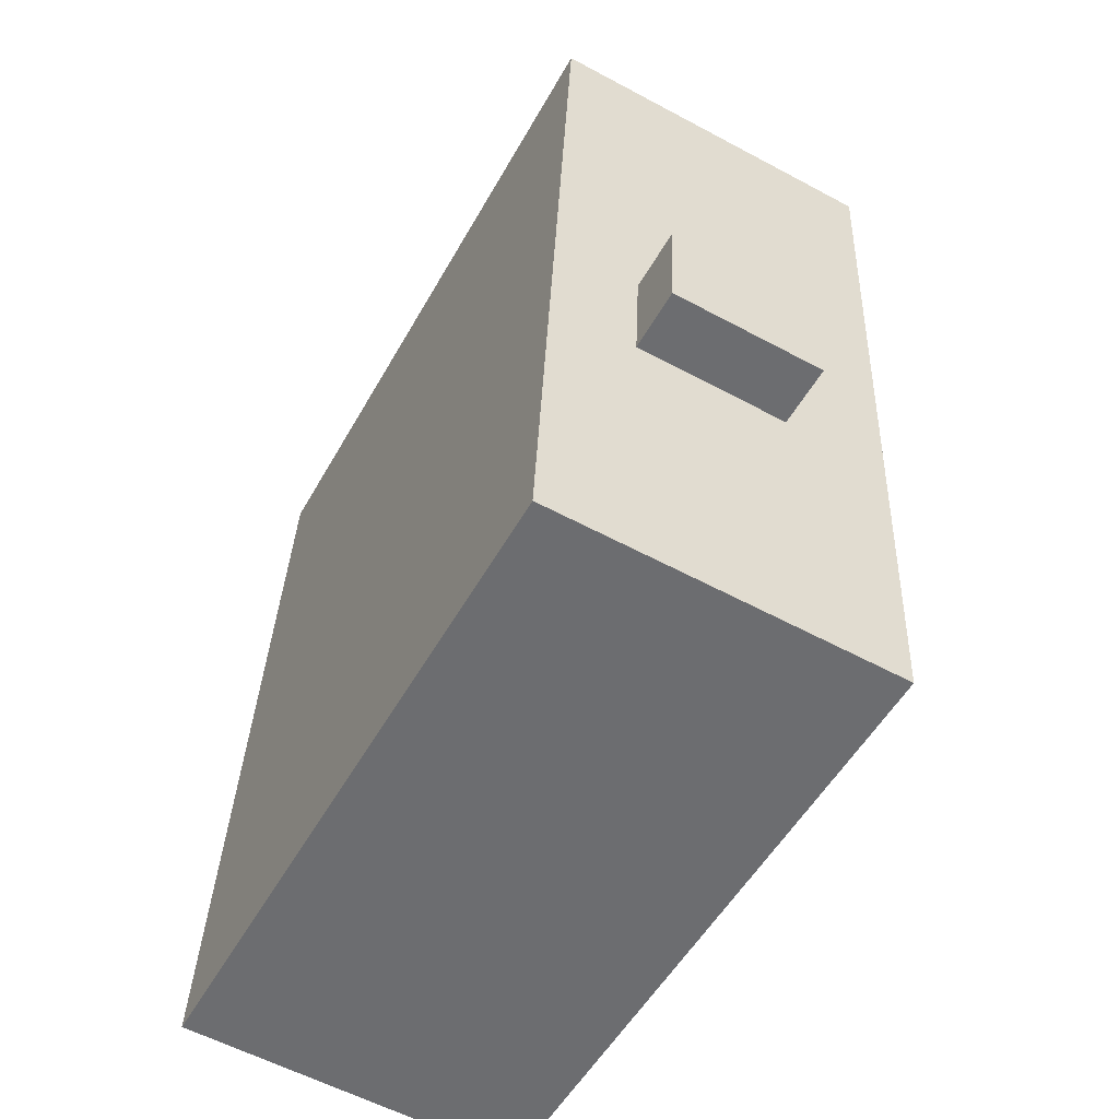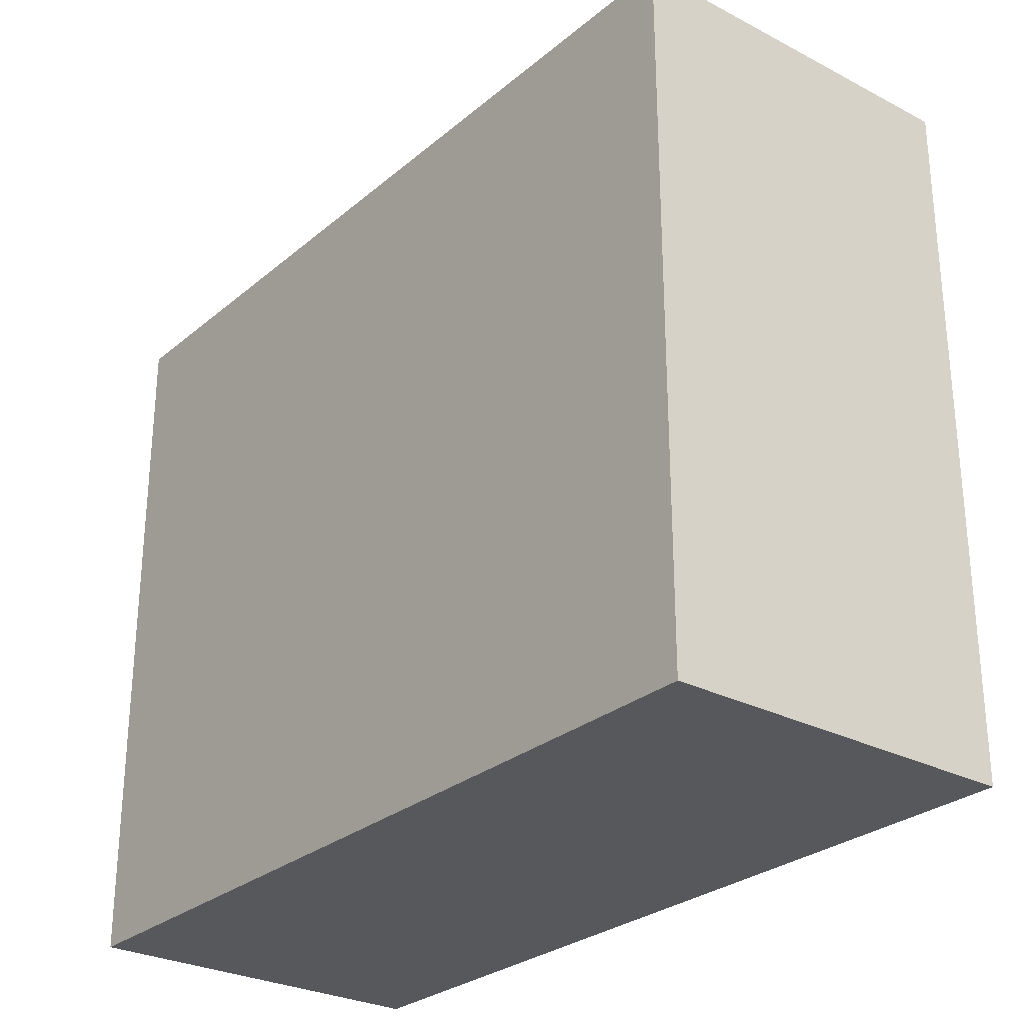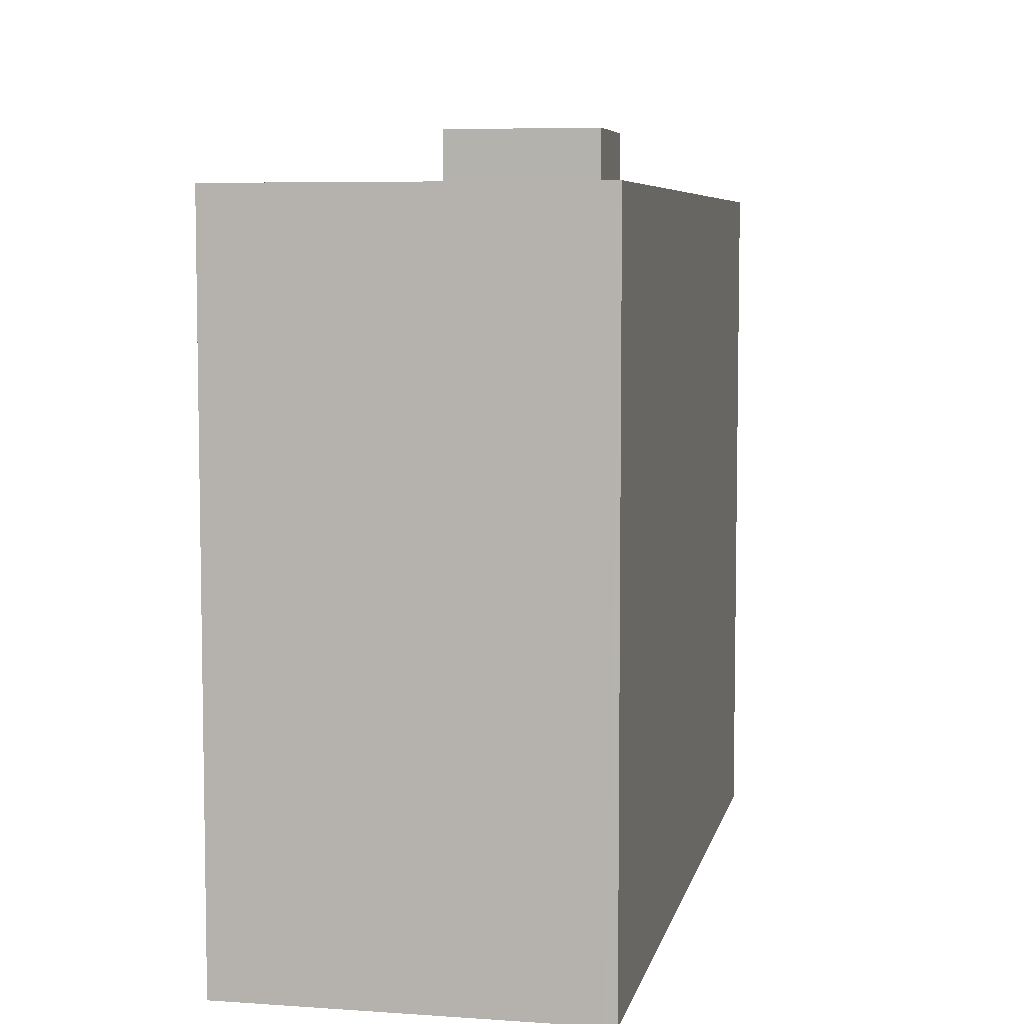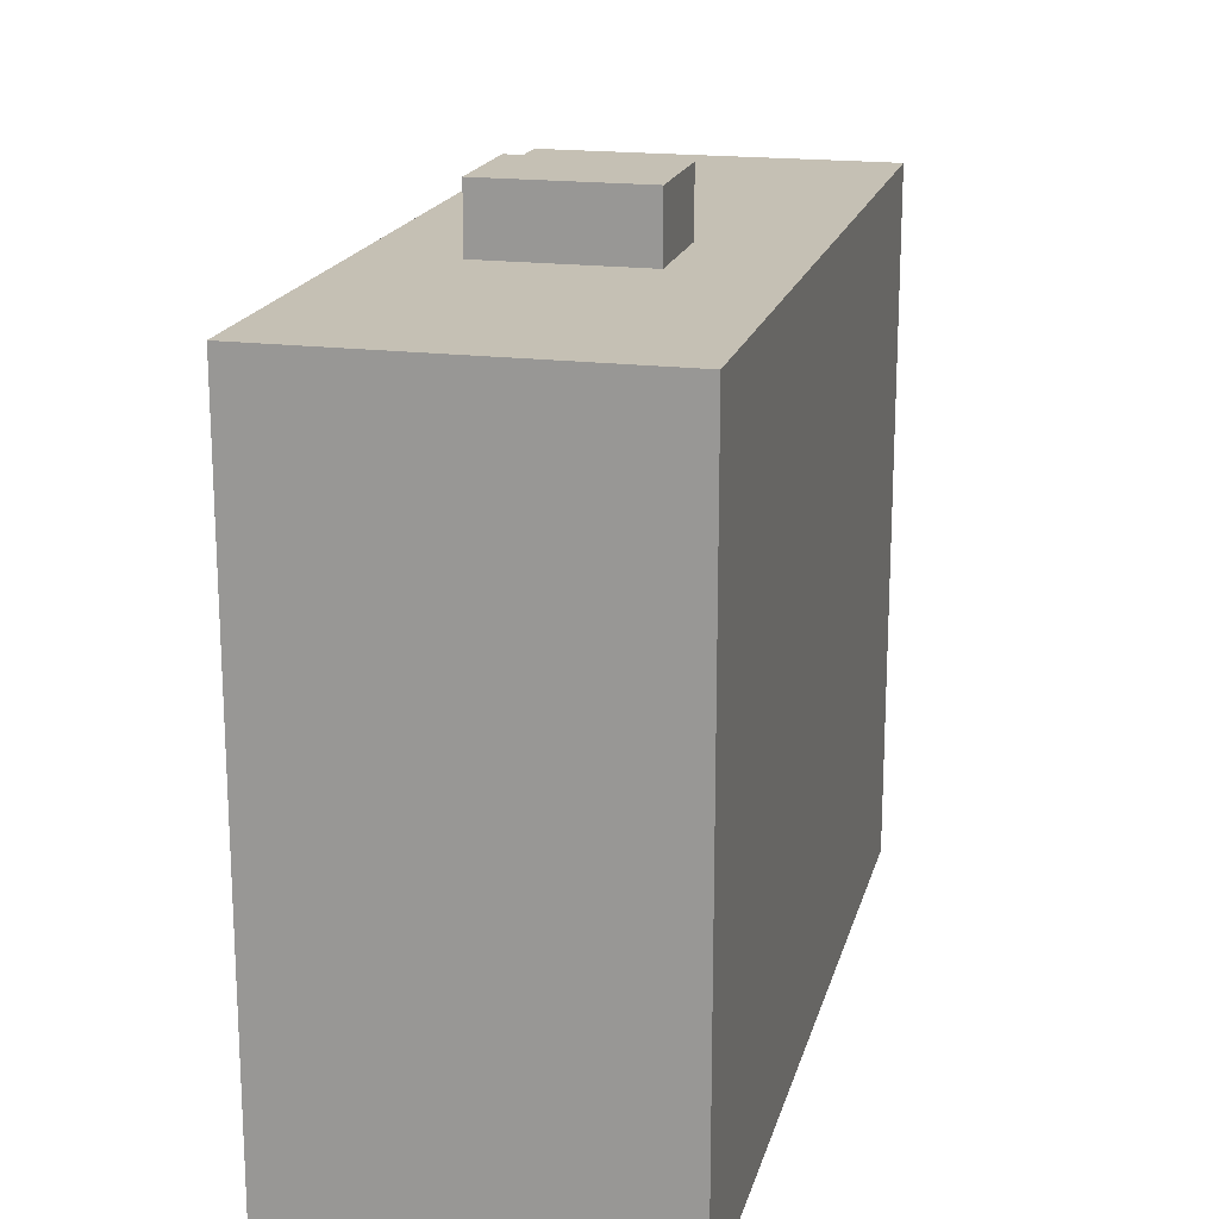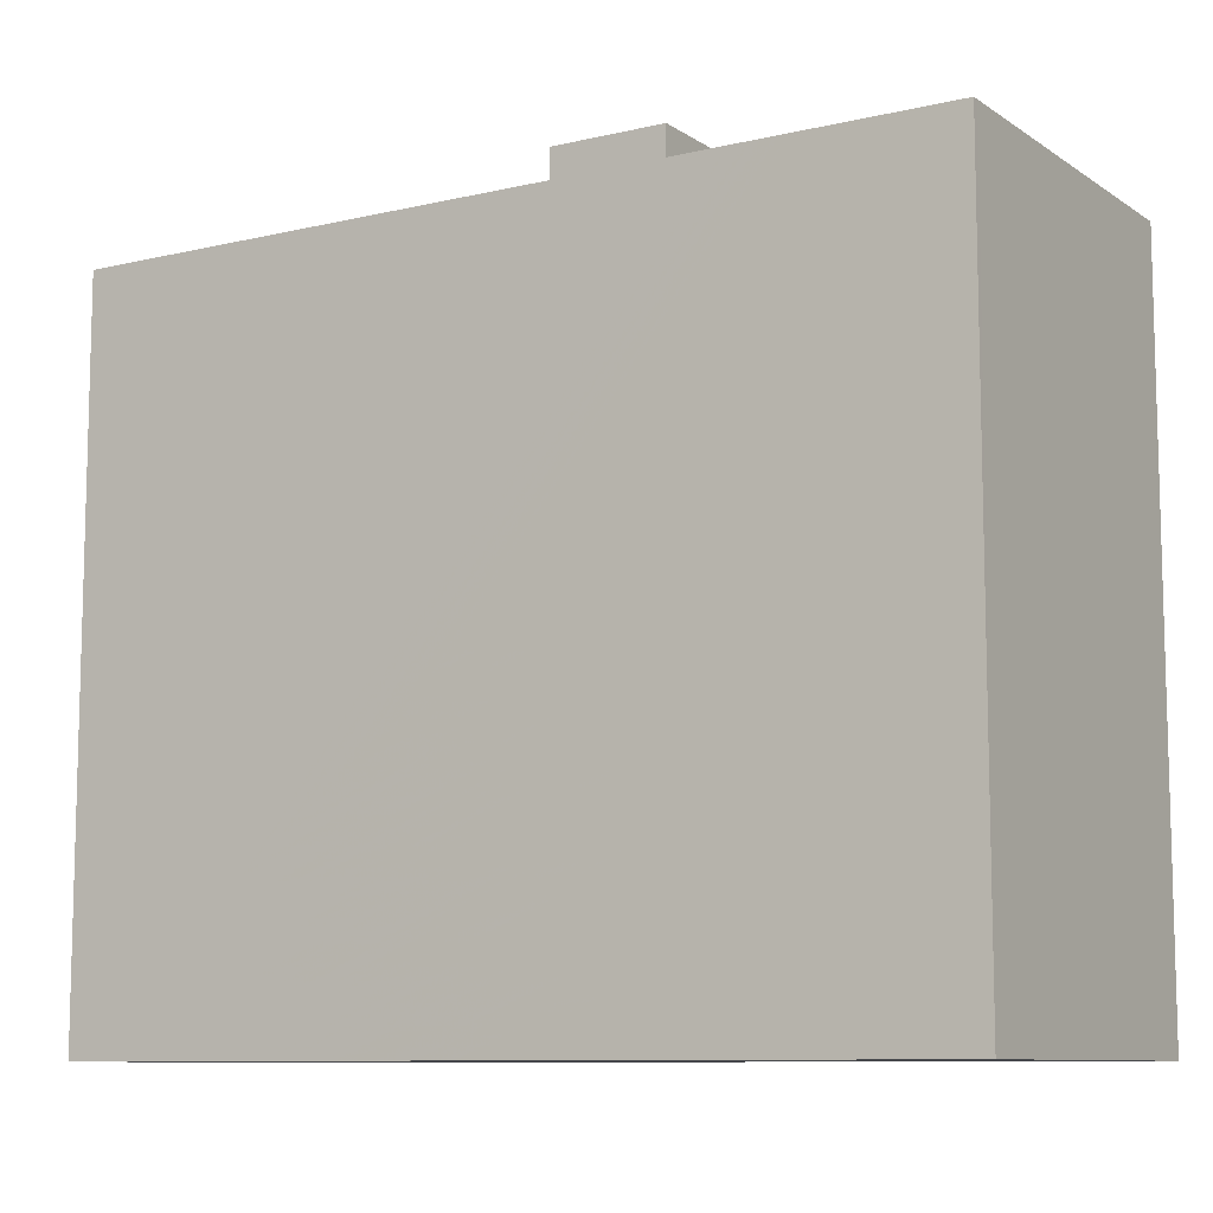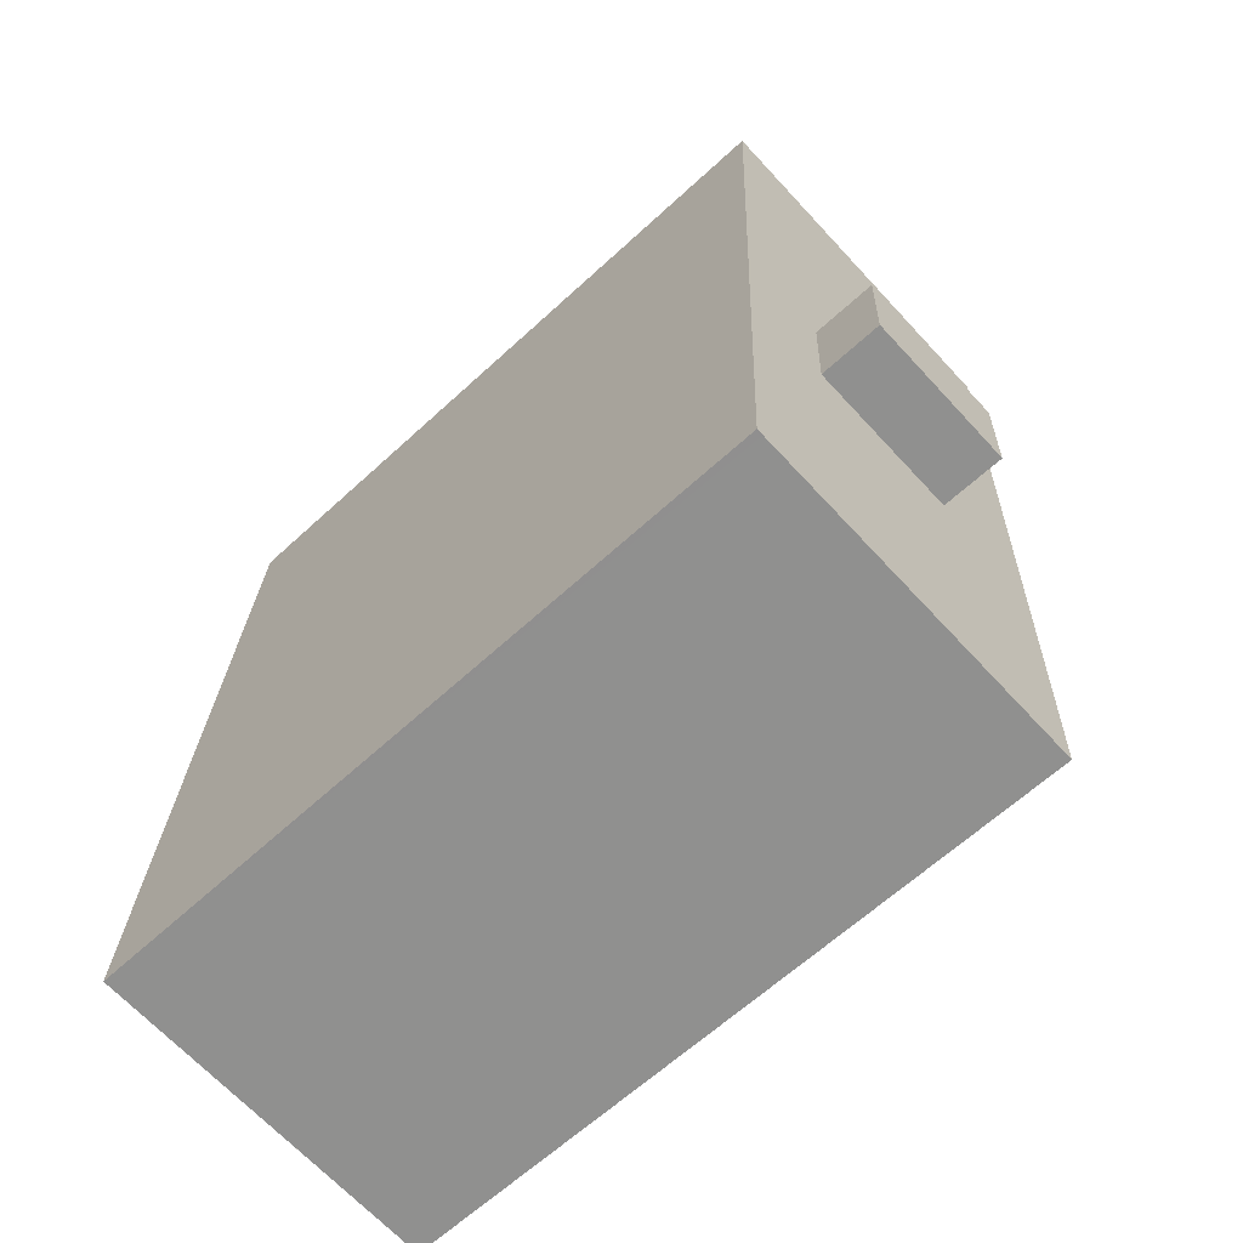
<metadata>
{"format":"obj","ext":"obj","renderer":"f3d","projection":"perspective","resolution":1024,"background":"white","views":[{"elev":-53.0,"azim":151.2,"up":"+Z"},{"elev":-27.9,"azim":138.8,"up":"+Y"},{"elev":6.3,"azim":9.2,"up":"+Y"},{"elev":18.3,"azim":-168.9,"up":"+Y"},{"elev":-9.5,"azim":119.0,"up":"+Y"},{"elev":-63.7,"azim":132.9,"up":"+Z"}]}
</metadata>
<code>
v  4.829 28.67 -15.88
v  11.01 28.67 -19.86
v  5.022 28.67 -20.16
v  10.82 28.67 -15.6
v  10.82 9.549e-16 -15.6
v  11.01 1.216e-15 -19.86
v  5.022 1.234e-15 -20.16
v  4.829 9.727e-16 -15.88
v  0 26.25 1.607e-15
v  0.727 26.25 -16.08
v  0.082 26.25 -1.817
v  4.102 26.25 0.185
v  0.92 26.25 -20.35
v  1.454 26.25 -32.17
v  5.556 26.25 -31.97
v  6.335 26.25 0.286
v  11.55 26.25 -31.68
v  10.09 26.25 0.456
v  13.05 26.25 0.59
v  14.67 26.25 -31.53
v  13.46 26.25 0.608
v  14.38 26.25 -19.7
v  14.91 26.25 -31.52
v  14.18 26.25 -15.43
v  1.454 1.97e-15 -32.17
v  0 0 0
v  0.92 1.246e-15 -20.35
v  0.727 9.848e-16 -16.08
v  0.082 1.113e-16 -1.817
v  13.05 -3.613e-17 0.59
v  13.46 -3.723e-17 0.608
v  4.102 -1.133e-17 0.185
v  6.335 -1.751e-17 0.286
v  10.09 -2.792e-17 0.456
v  14.38 1.206e-15 -19.7
v  14.91 1.93e-15 -31.52
v  14.18 9.449e-16 -15.43
v  14.67 1.93e-15 -31.53
v  11.55 1.94e-15 -31.68
v  5.556 1.957e-15 -31.97
v  11.01 26.25 -19.86
v  5.022 26.25 -20.16
v  4.829 26.25 -15.88
v  10.82 26.25 -15.6
g defaultobject
f 1 2 3
f 2 1 4
f 5 2 4
f 2 5 6
f 6 3 2
f 3 6 7
f 7 1 3
f 1 7 8
f 8 4 1
f 4 8 5
f 8 6 5
f 6 8 7
f 9 10 11
f 10 9 12
f 10 12 13
f 13 12 14
f 14 12 15
f 15 12 16
f 15 16 17
f 17 16 18
f 17 18 19
f 17 19 20
f 20 19 21
f 20 21 22
f 20 22 23
f 22 21 24
f 25 13 14
f 13 25 10
f 10 25 11
f 11 25 9
f 9 25 26
f 26 25 27
f 26 27 28
f 26 28 29
f 26 12 9
f 12 26 16
f 16 26 18
f 18 26 19
f 19 26 21
f 21 26 30
f 21 30 31
f 30 26 32
f 30 32 33
f 30 33 34
f 31 24 21
f 24 31 22
f 22 31 23
f 23 31 35
f 23 35 36
f 35 31 37
f 36 20 23
f 20 36 17
f 17 36 15
f 15 36 14
f 14 36 25
f 25 36 38
f 25 38 39
f 25 39 40
f 7 41 42
f 41 7 6
f 8 42 43
f 42 8 7
f 5 43 44
f 43 5 8
f 6 44 41
f 44 6 5
f 35 38 36
f 38 35 39
f 39 35 40
f 40 35 25
f 25 35 27
f 27 35 37
f 27 37 31
f 27 31 28
f 28 31 29
f 29 31 30
f 29 30 34
f 29 34 33
f 29 33 32
f 29 32 26

</code>
